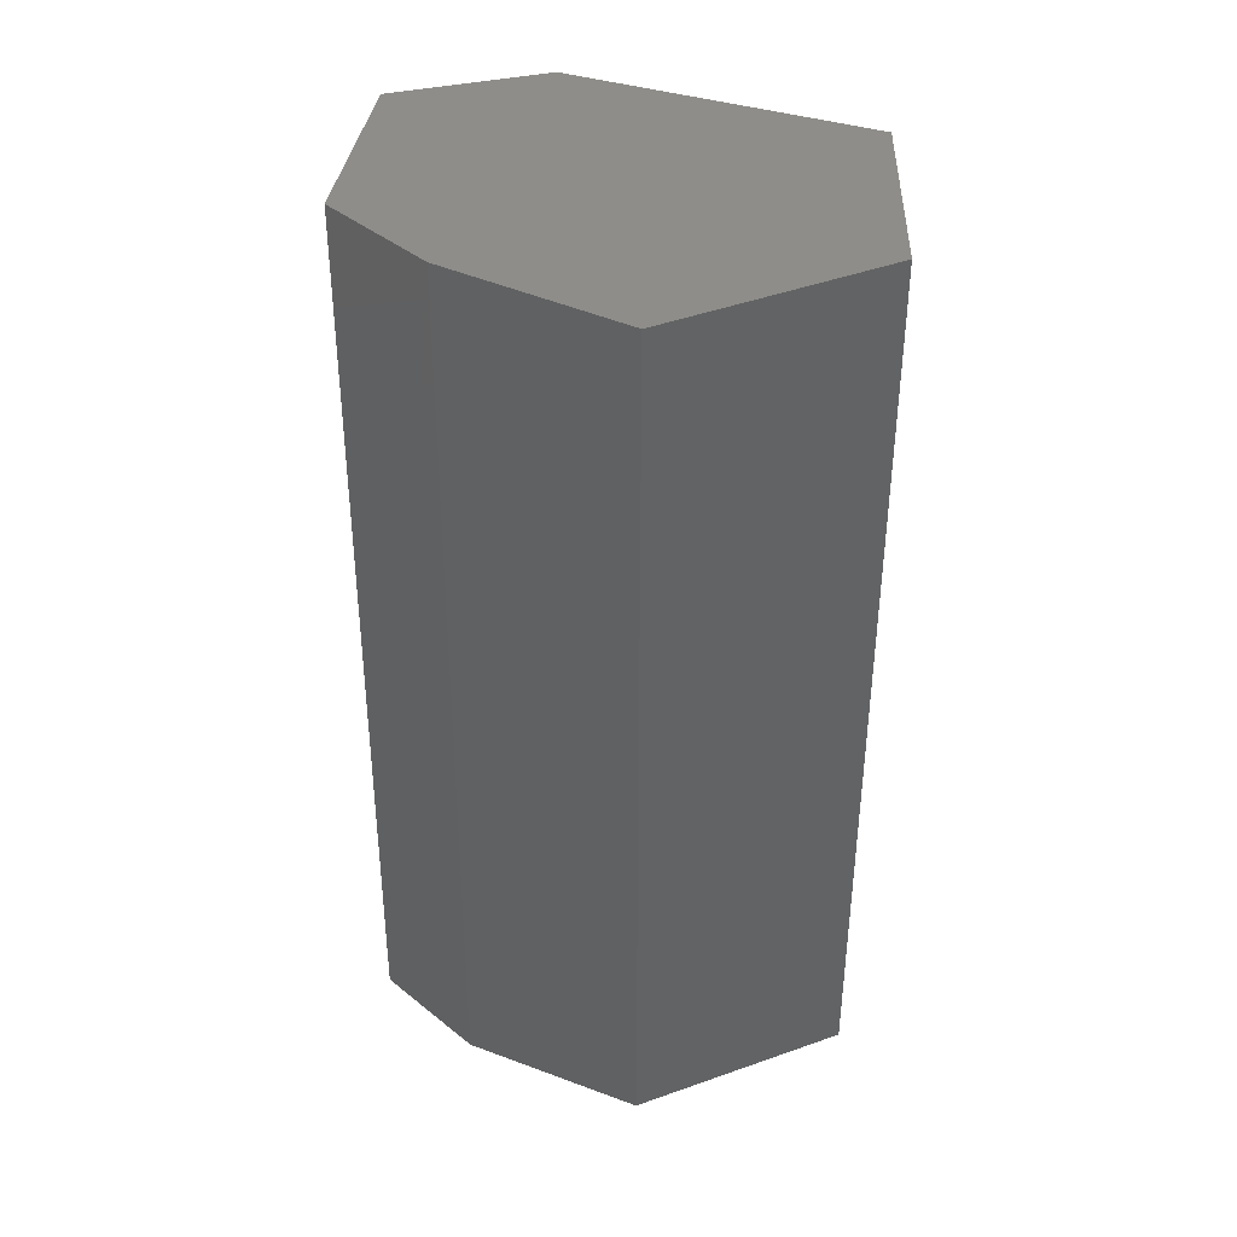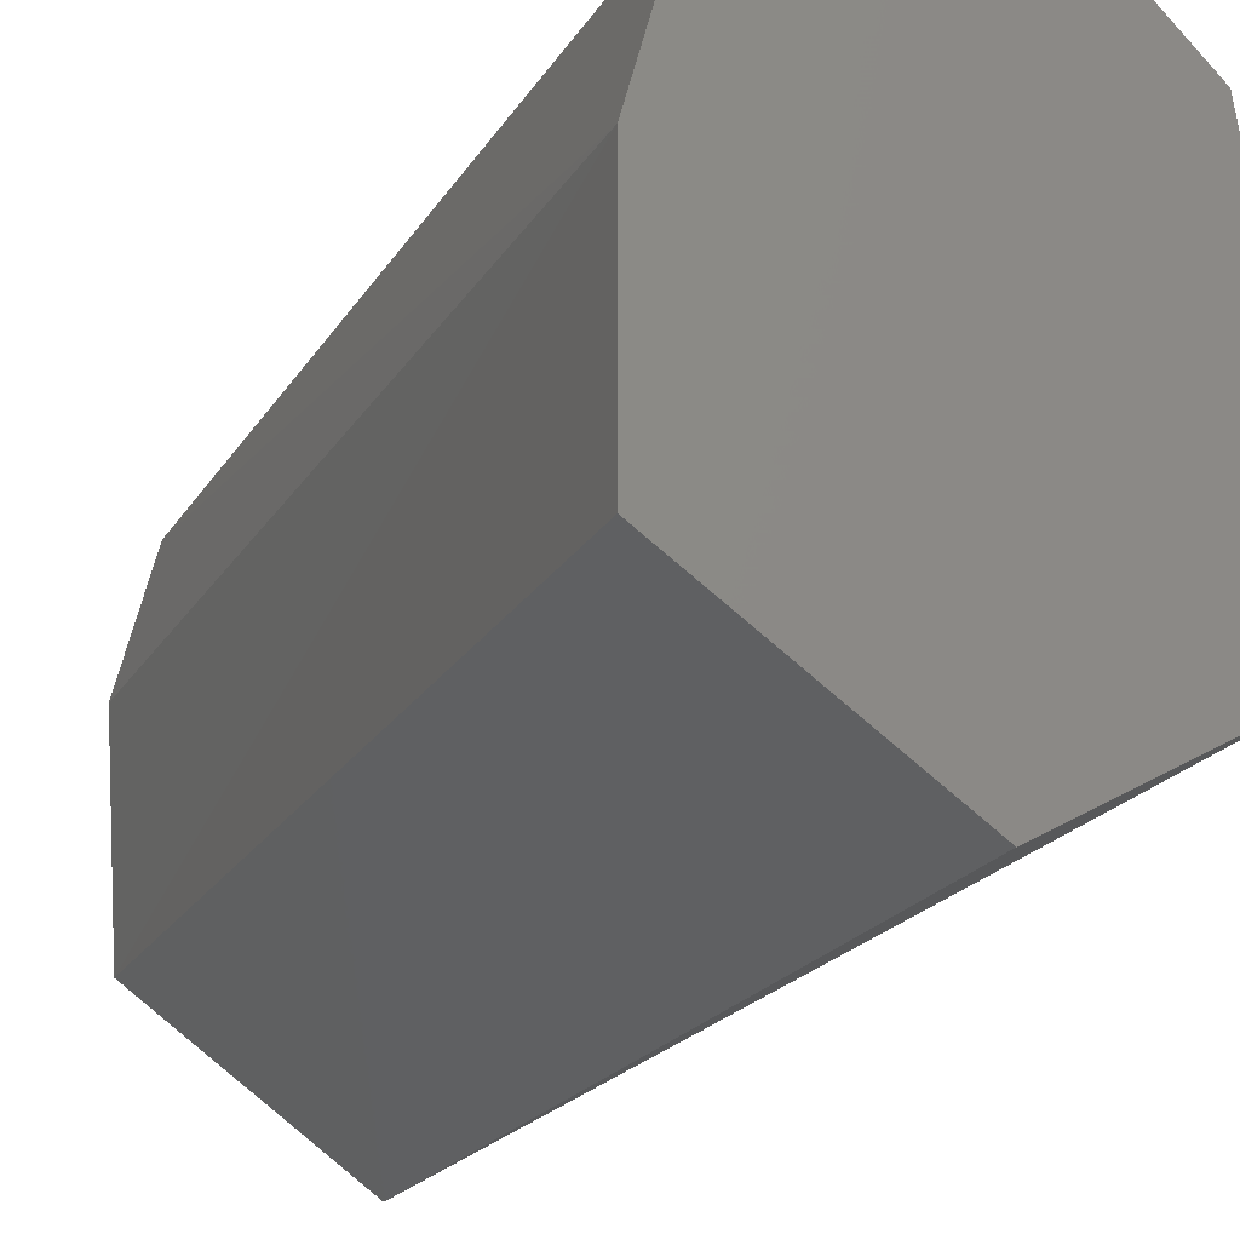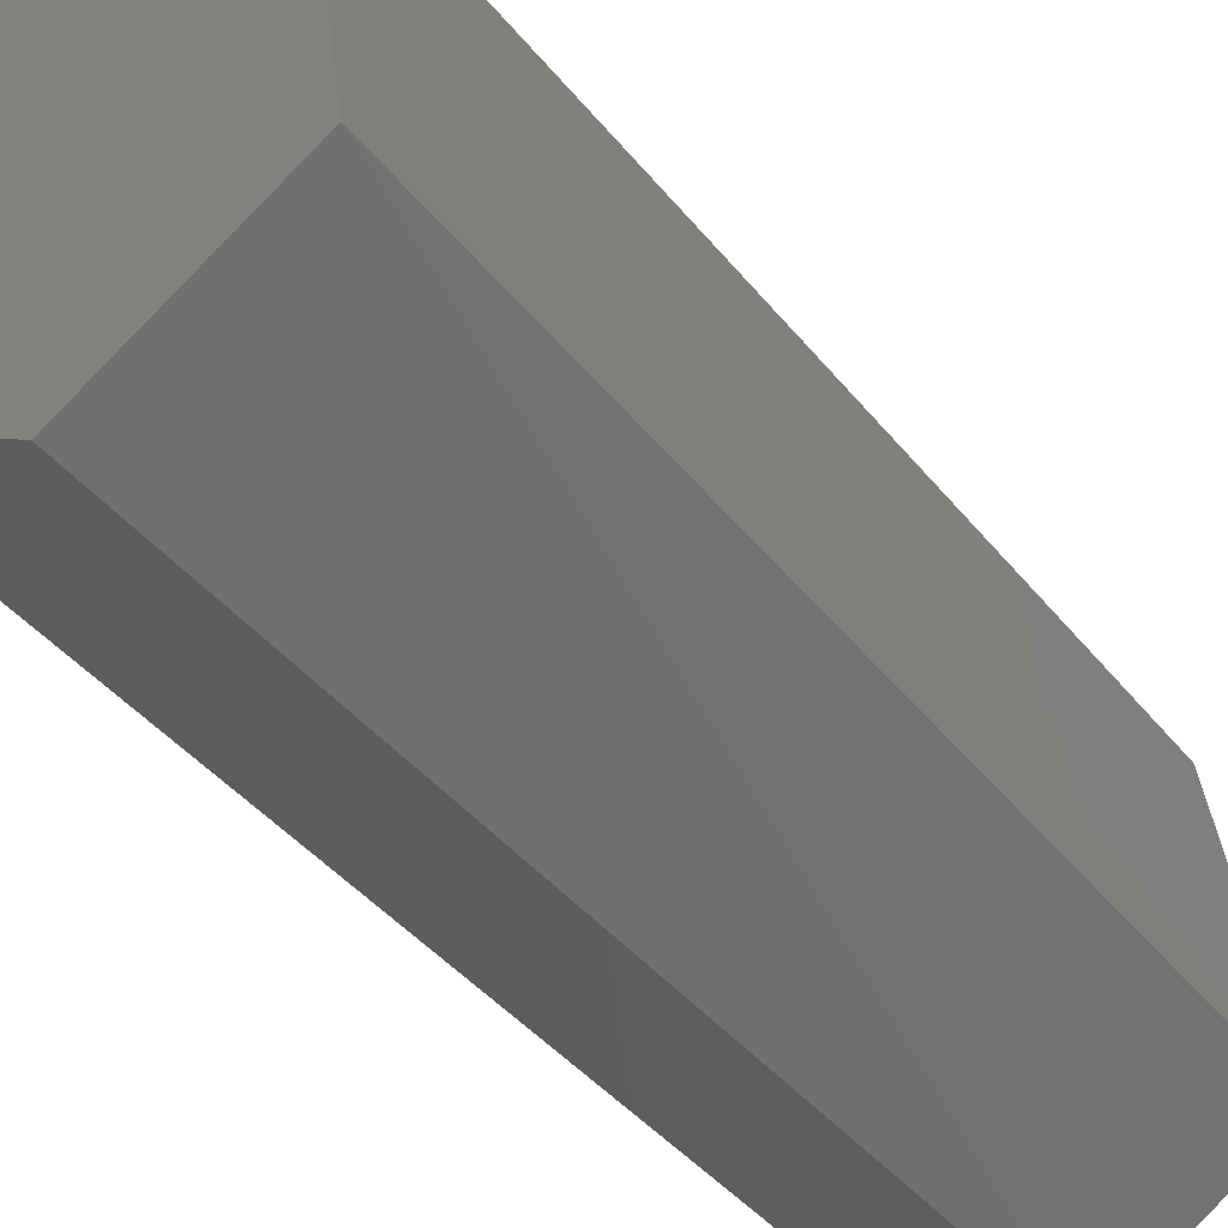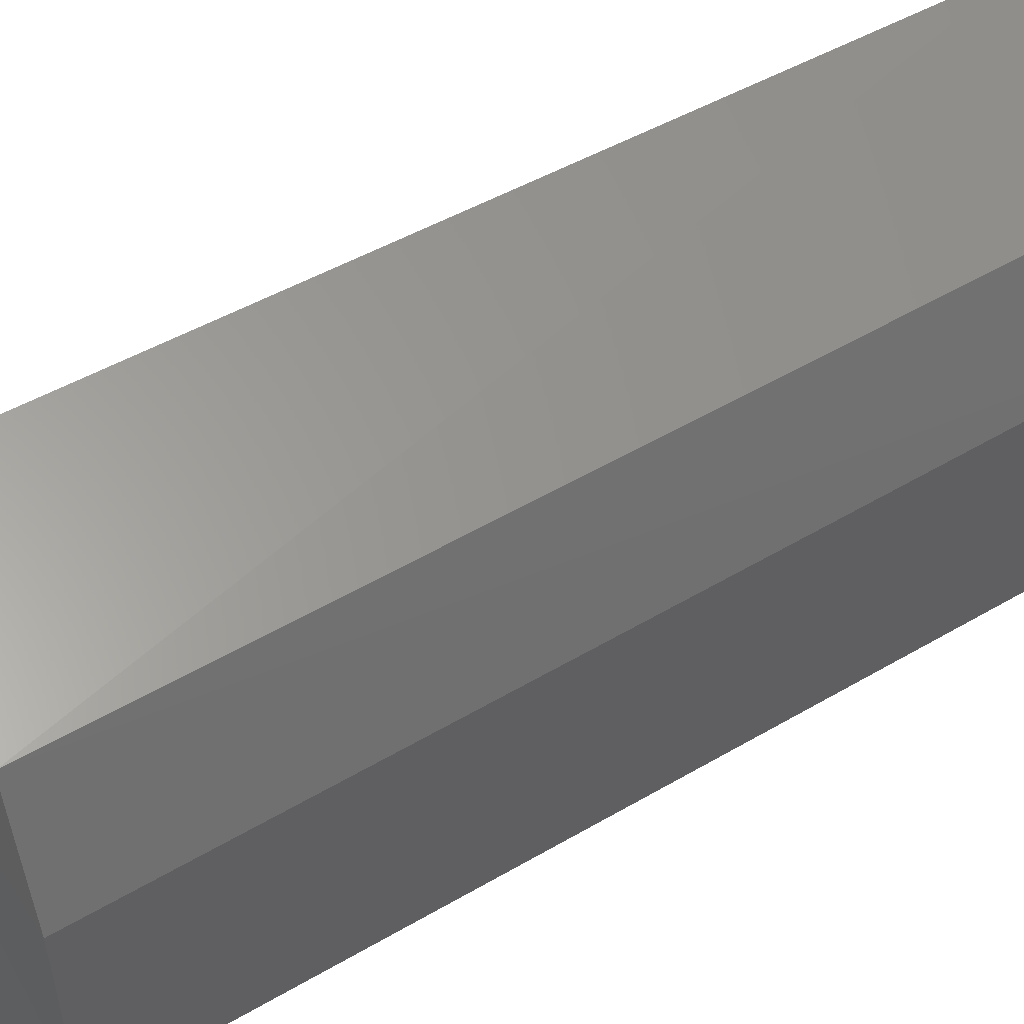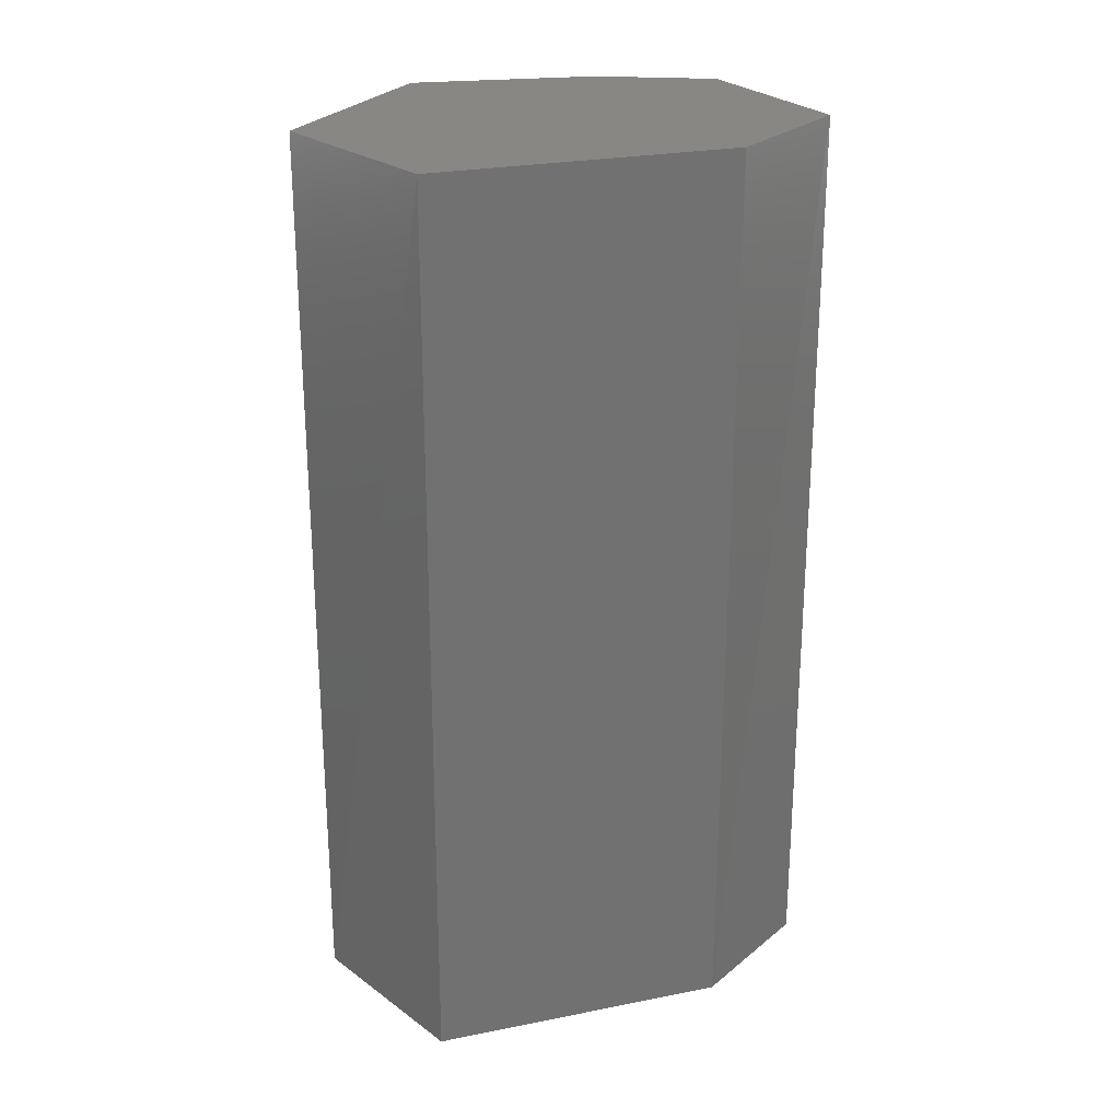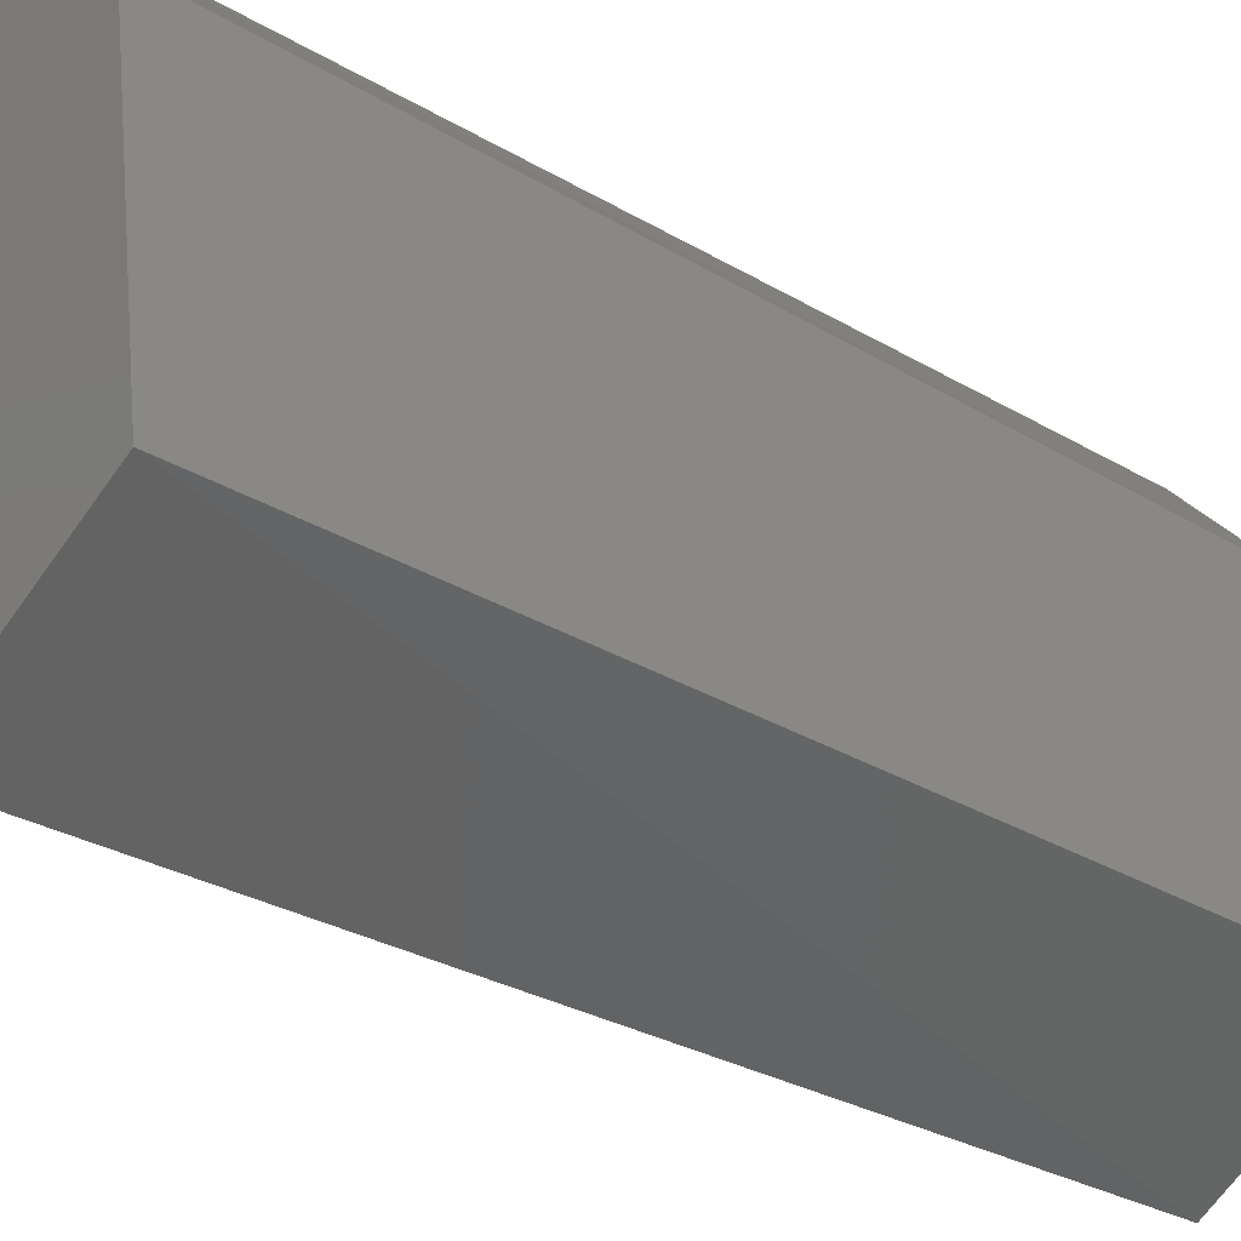
<metadata>
{"format":"stl","ext":"stl","renderer":"f3d","projection":"perspective","resolution":1024,"background":"white","views":[{"elev":40.0,"azim":119.8,"up":"+Y"},{"elev":-19.2,"azim":158.9,"up":"+Z"},{"elev":-44.3,"azim":-143.2,"up":"+Z"},{"elev":45.4,"azim":55.6,"up":"+Z"},{"elev":24.8,"azim":-99.8,"up":"+Y"},{"elev":-28.7,"azim":-131.7,"up":"+Z"}]}
</metadata>
<code>
# stl→obj: 14 verts, 24 faces
v 225.2 -46.54 245
v 225.3 -46.54 245
v 225.1 -46.54 245
v 225.3 -46.54 245.1
v 225.1 -46.54 245.2
v 225.3 -46.54 245.2
v 225.2 -46.54 245.2
v 225.2 -47 245
v 225.1 -47 245
v 225.3 -47 245
v 225.1 -47 245.2
v 225.3 -47 245.1
v 225.2 -47 245.2
v 225.3 -47 245.2
f 1 2 3
f 2 3 4
f 3 4 5
f 4 5 6
f 5 6 7
f 8 9 10
f 9 10 11
f 10 11 12
f 11 12 13
f 12 13 14
f 3 9 5
f 9 5 11
f 5 11 7
f 11 7 13
f 6 14 4
f 14 4 12
f 4 12 10
f 9 8 3
f 8 3 1
f 2 10 1
f 10 1 8
f 13 7 14
f 7 14 6
f 10 4 2

</code>
